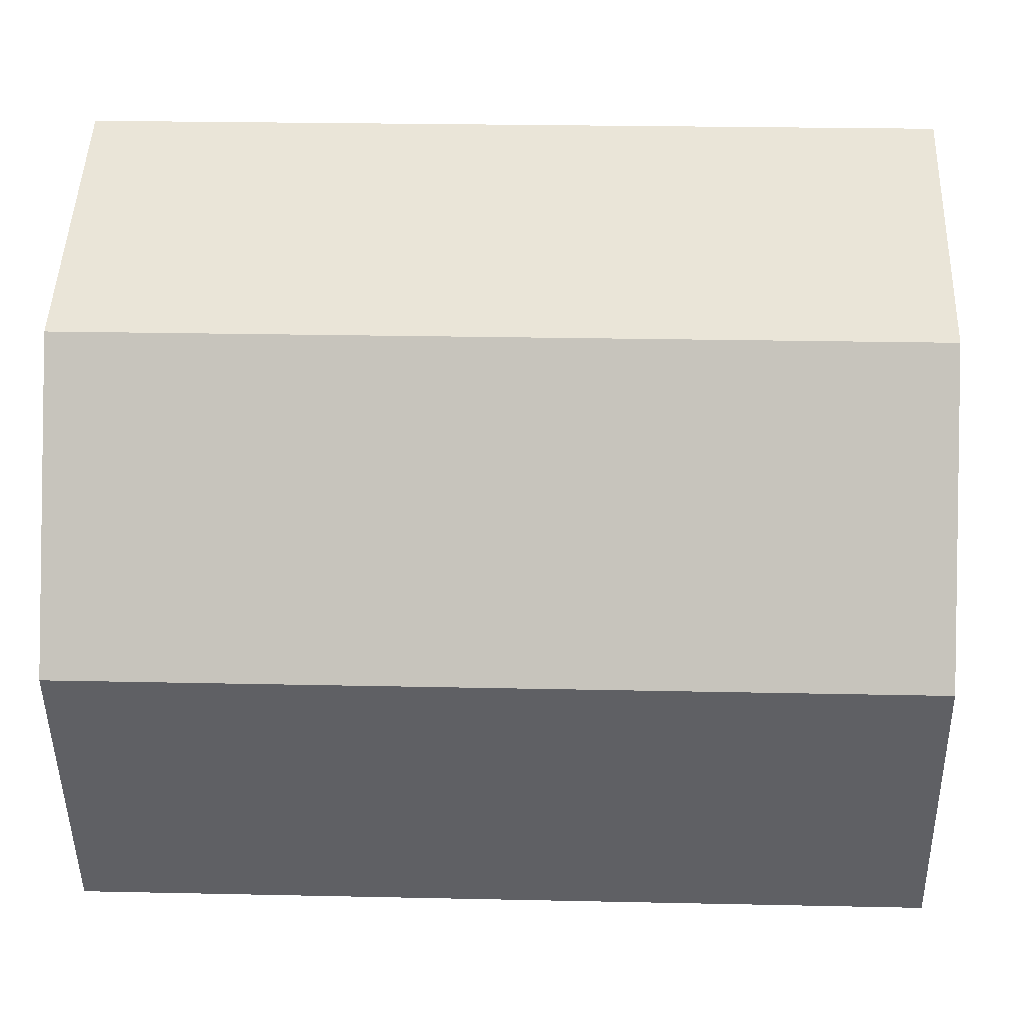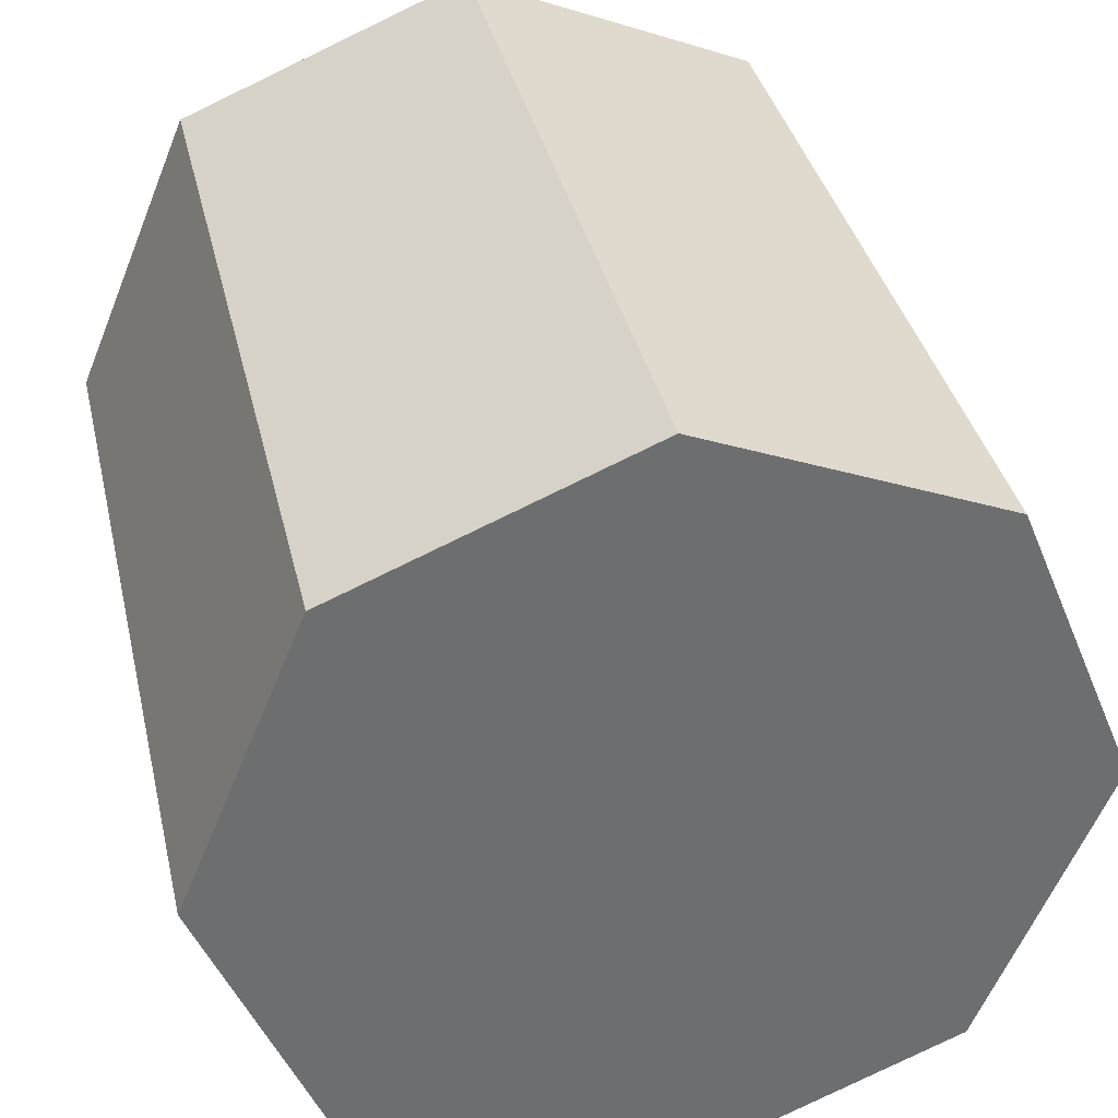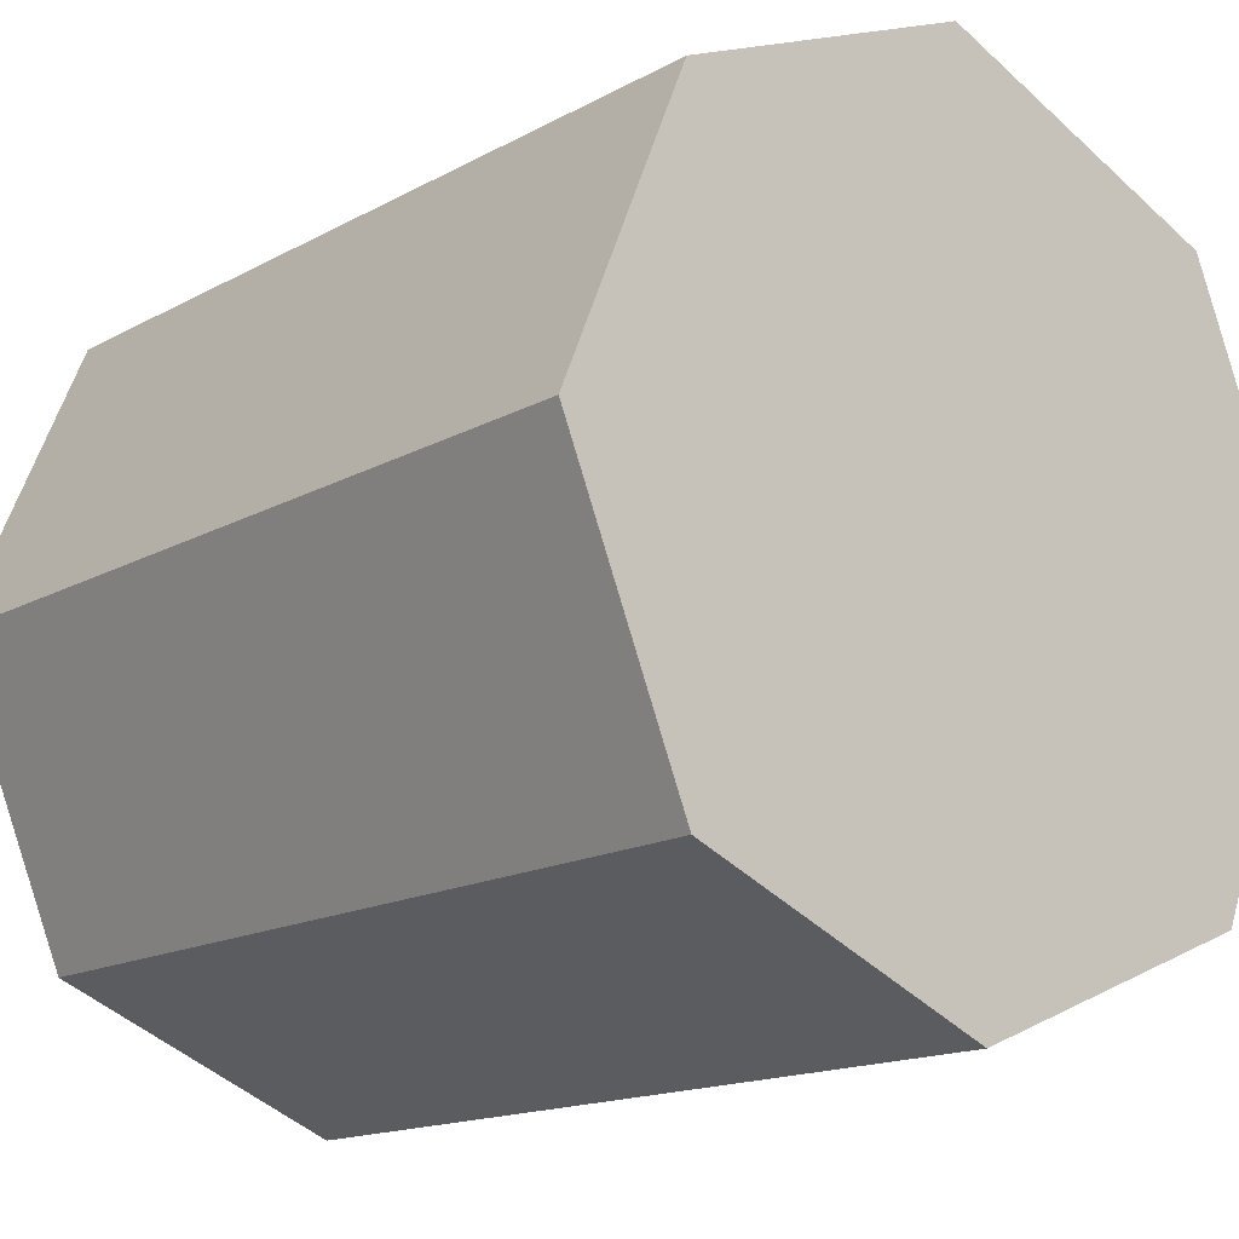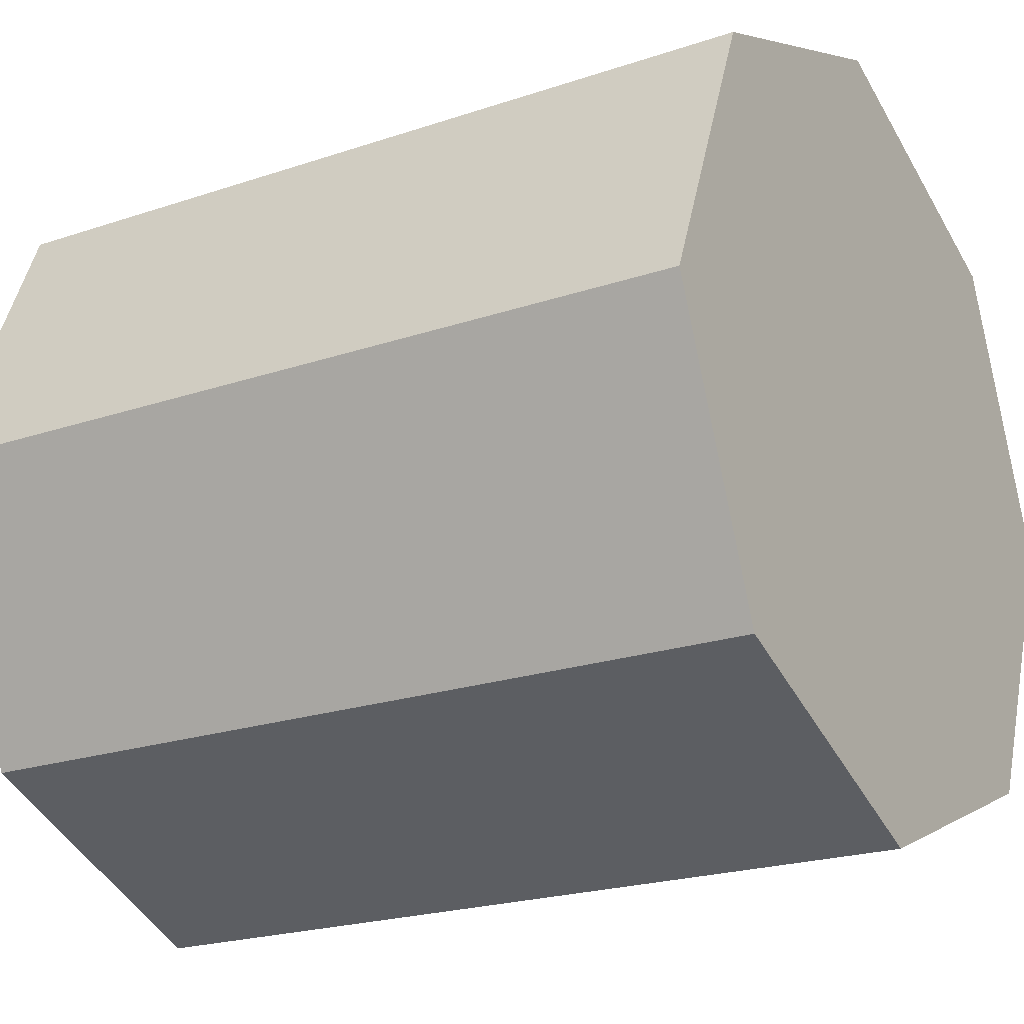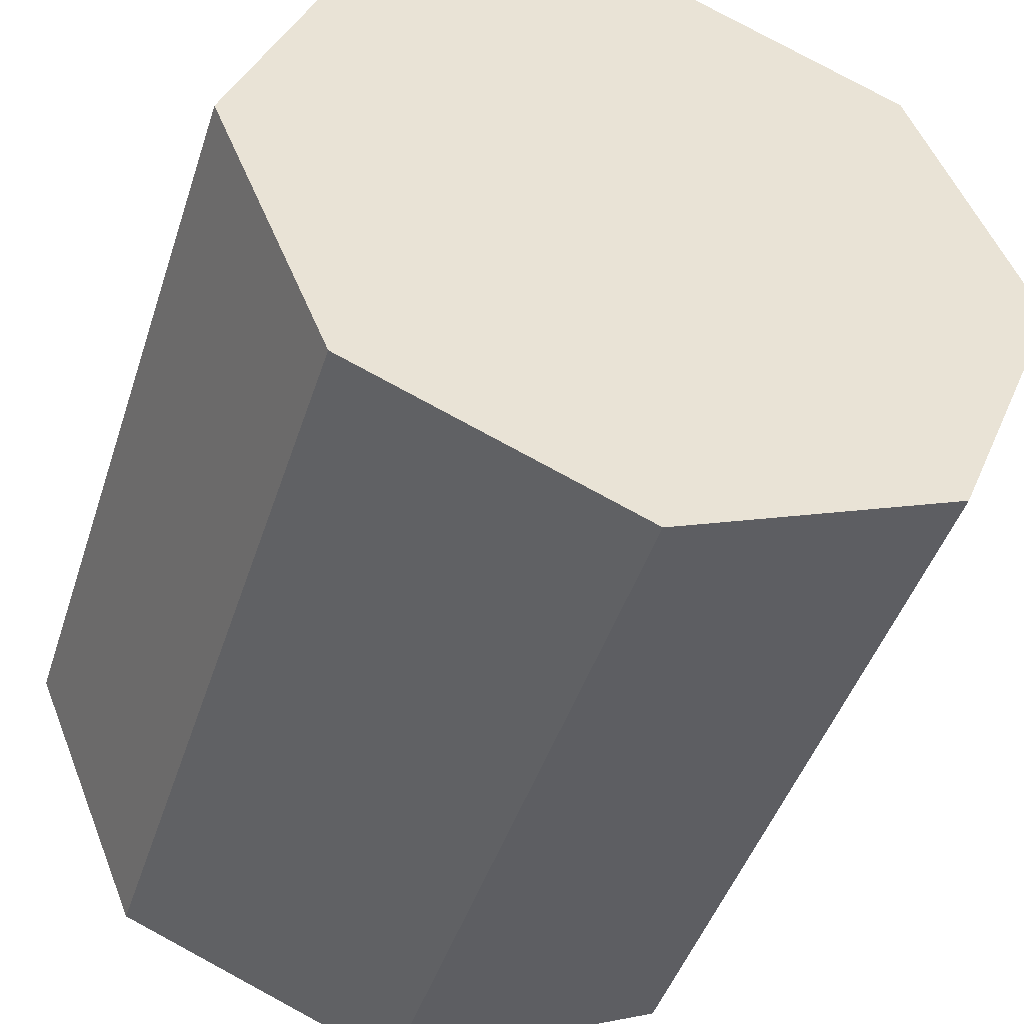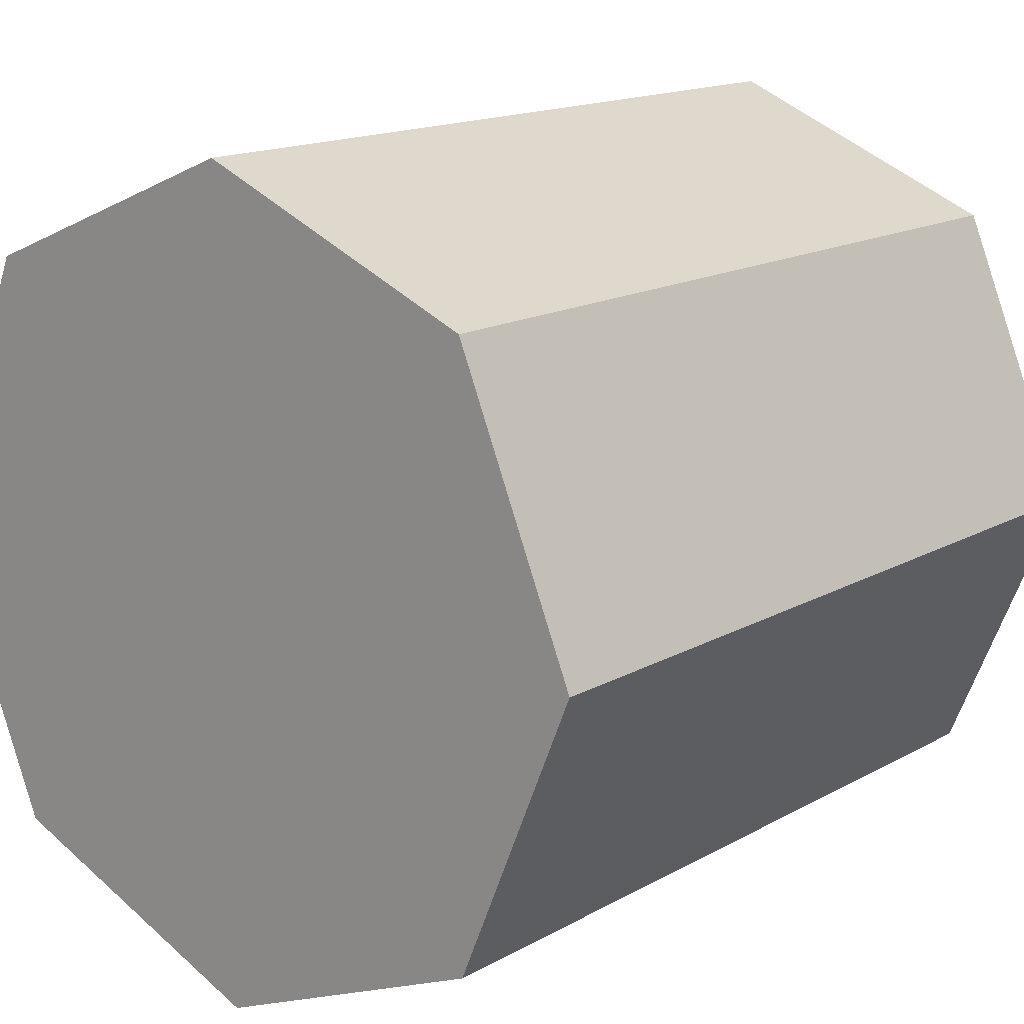
<metadata>
{"format":"obj","ext":"obj","renderer":"f3d","projection":"perspective","resolution":1024,"background":"white","views":[{"elev":22.6,"azim":2.2,"up":"+Z"},{"elev":36.2,"azim":77.3,"up":"+Z"},{"elev":-15.4,"azim":49.1,"up":"+Z"},{"elev":-21.5,"azim":31.0,"up":"+Y"},{"elev":-45.1,"azim":-107.6,"up":"+Y"},{"elev":15.4,"azim":-49.7,"up":"+Z"}]}
</metadata>
<code>
o mesh8/mesh8-geometry#mesh8-geometry
v 0.5327 -0.6965 0.292
v 0.5327 -0.7428 0.2457
v 0.5327 -0.7101 0.2593
v 0.5327 -0.7101 0.3246
v 0.4403 -0.7101 0.2593
v 0.4403 -0.6965 0.292
v 0.4403 -0.7101 0.3246
v 0.5327 -0.7755 0.2593
v 0.4403 -0.7428 0.2457
v 0.4403 -0.7428 0.3382
v 0.5327 -0.7428 0.3382
v 0.4403 -0.7755 0.2593
v 0.5327 -0.7755 0.3246
v 0.4403 -0.7755 0.3246
v 0.5327 -0.789 0.292
v 0.4403 -0.789 0.292
f 1 2 3
f 3 2 1
f 1 4 2
f 2 4 1
f 2 5 3
f 3 5 2
f 1 3 6
f 6 3 1
f 4 1 7
f 7 1 4
f 4 8 2
f 2 8 4
f 2 9 5
f 5 9 2
f 6 3 5
f 5 3 6
f 7 1 6
f 6 1 7
f 4 7 10
f 10 7 4
f 4 11 8
f 8 11 4
f 8 9 2
f 2 9 8
f 6 9 5
f 5 9 6
f 6 7 9
f 9 7 6
f 7 10 12
f 12 10 7
f 4 10 11
f 11 10 4
f 11 13 8
f 8 13 11
f 8 12 9
f 9 12 8
f 7 12 9
f 9 12 7
f 10 14 12
f 12 14 10
f 11 10 14
f 14 10 11
f 11 14 13
f 13 14 11
f 13 15 8
f 8 15 13
f 15 12 8
f 8 12 15
f 14 16 12
f 12 16 14
f 14 16 13
f 13 16 14
f 13 16 15
f 15 16 13
f 16 12 15
f 15 12 16

</code>
